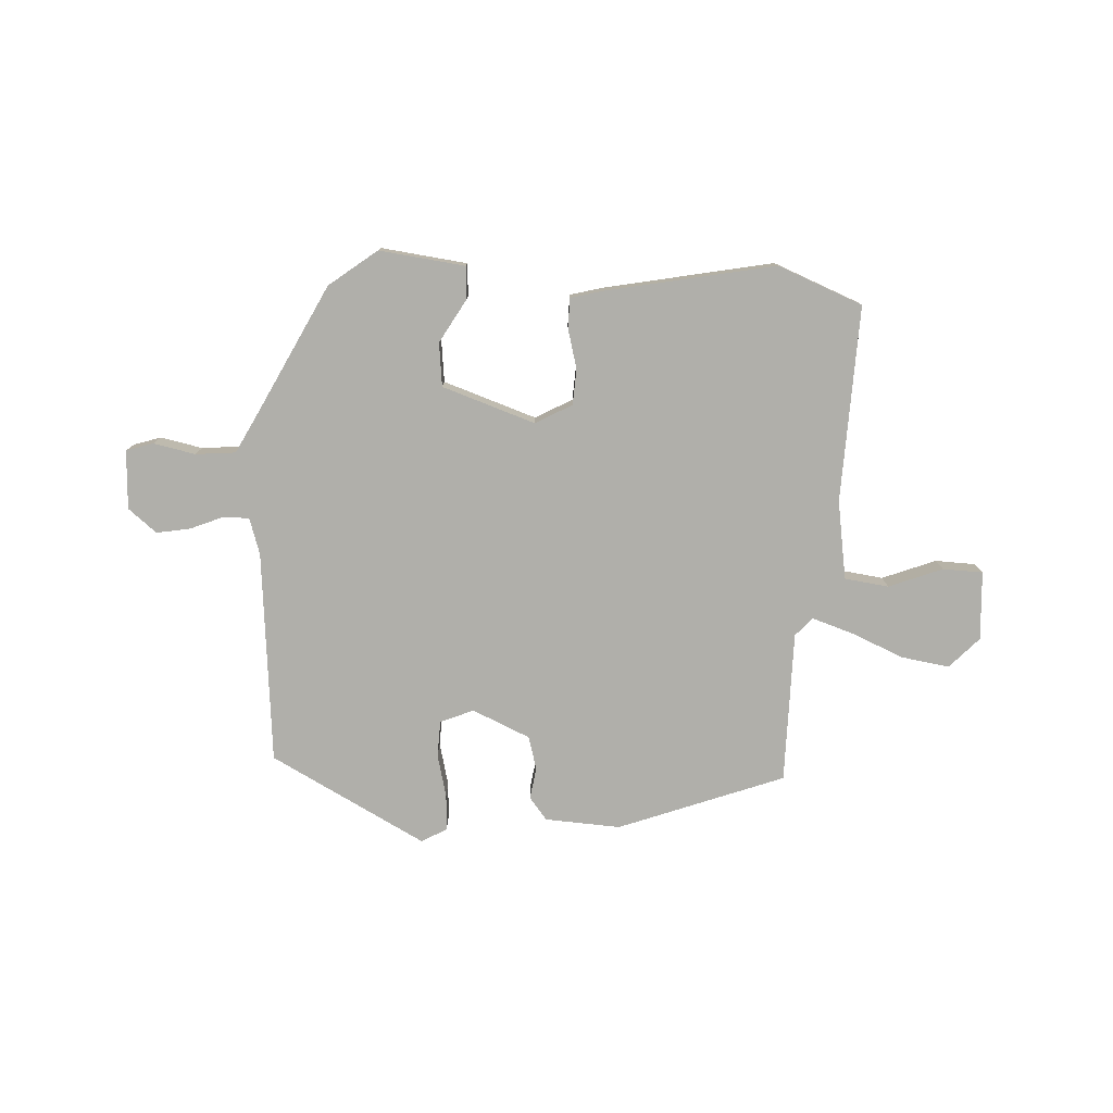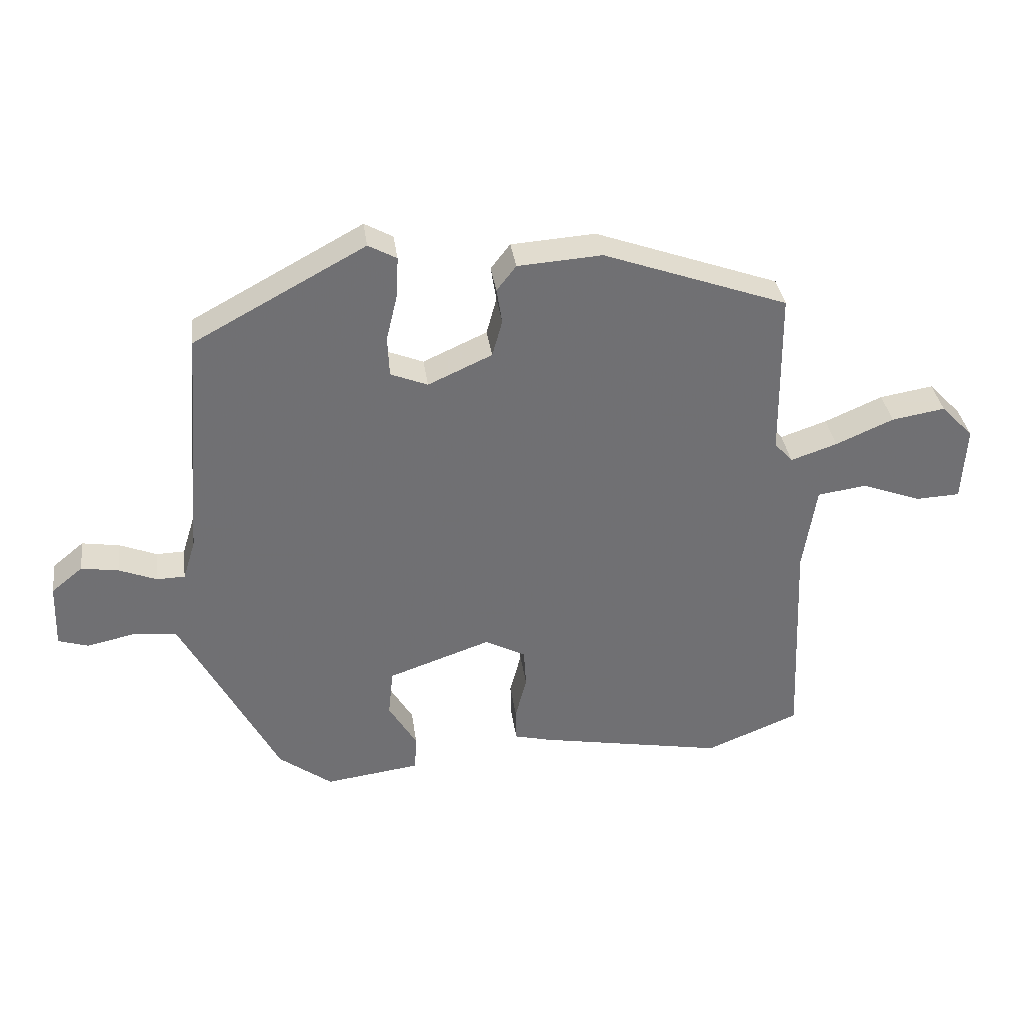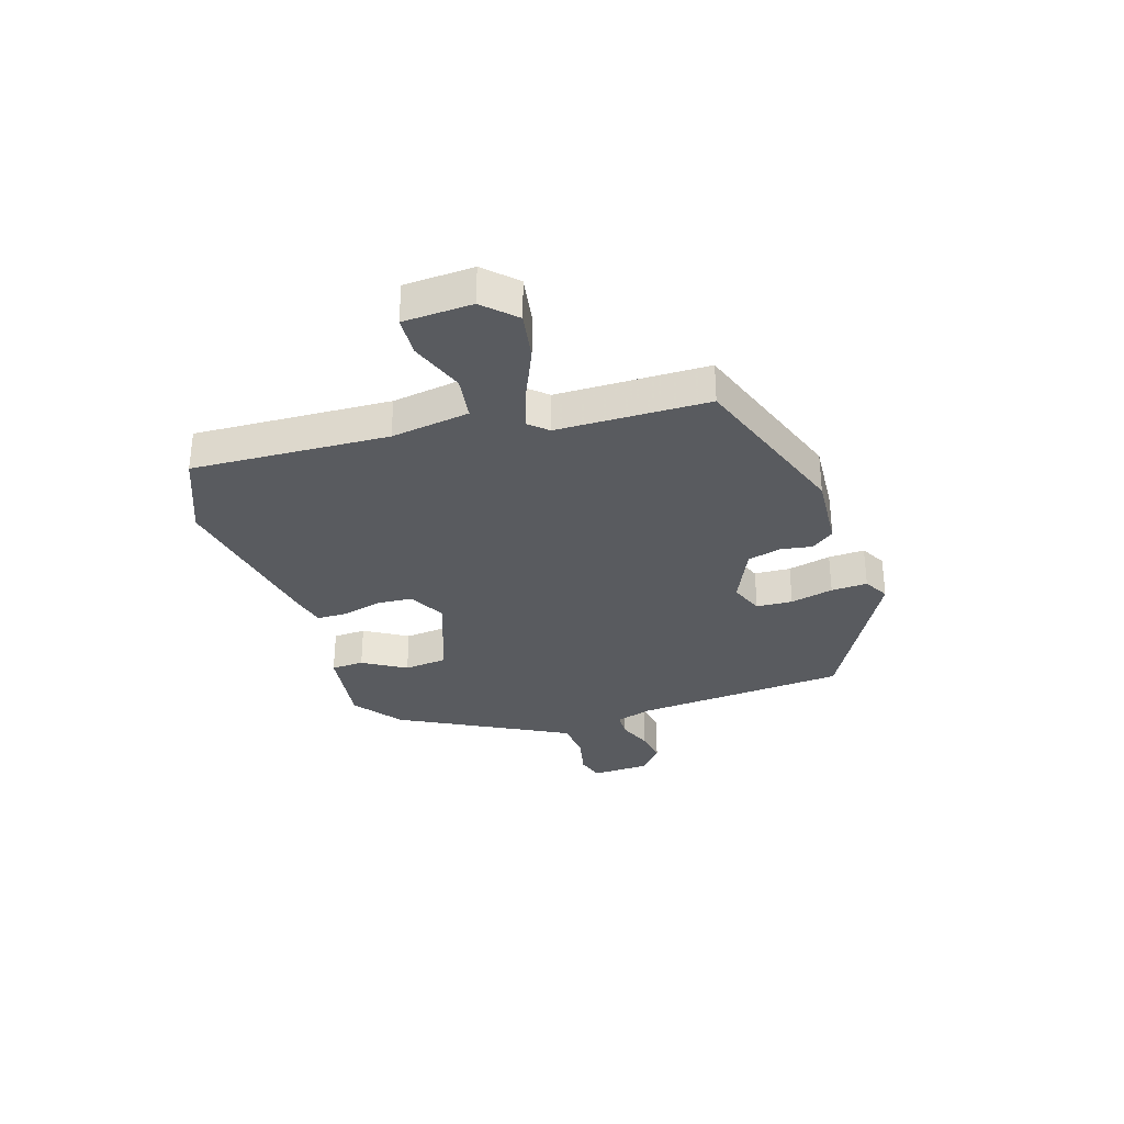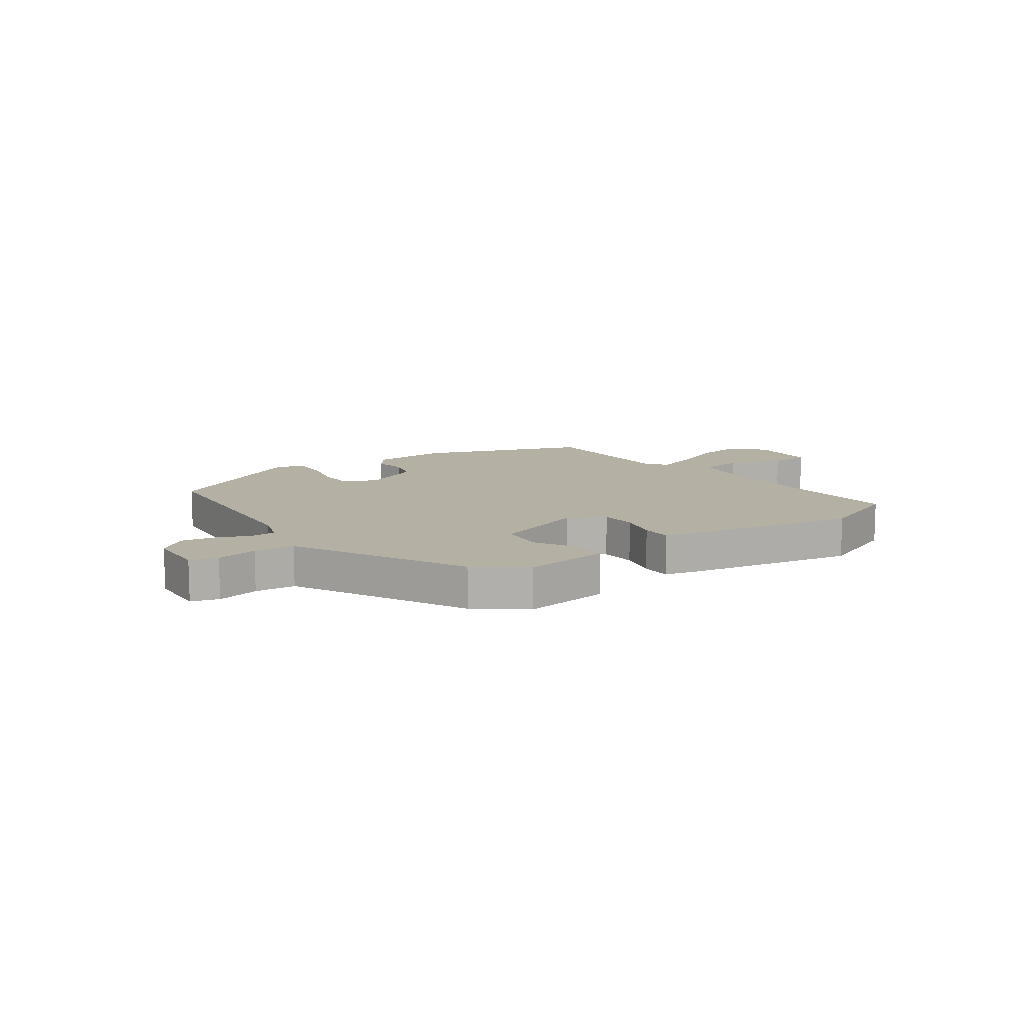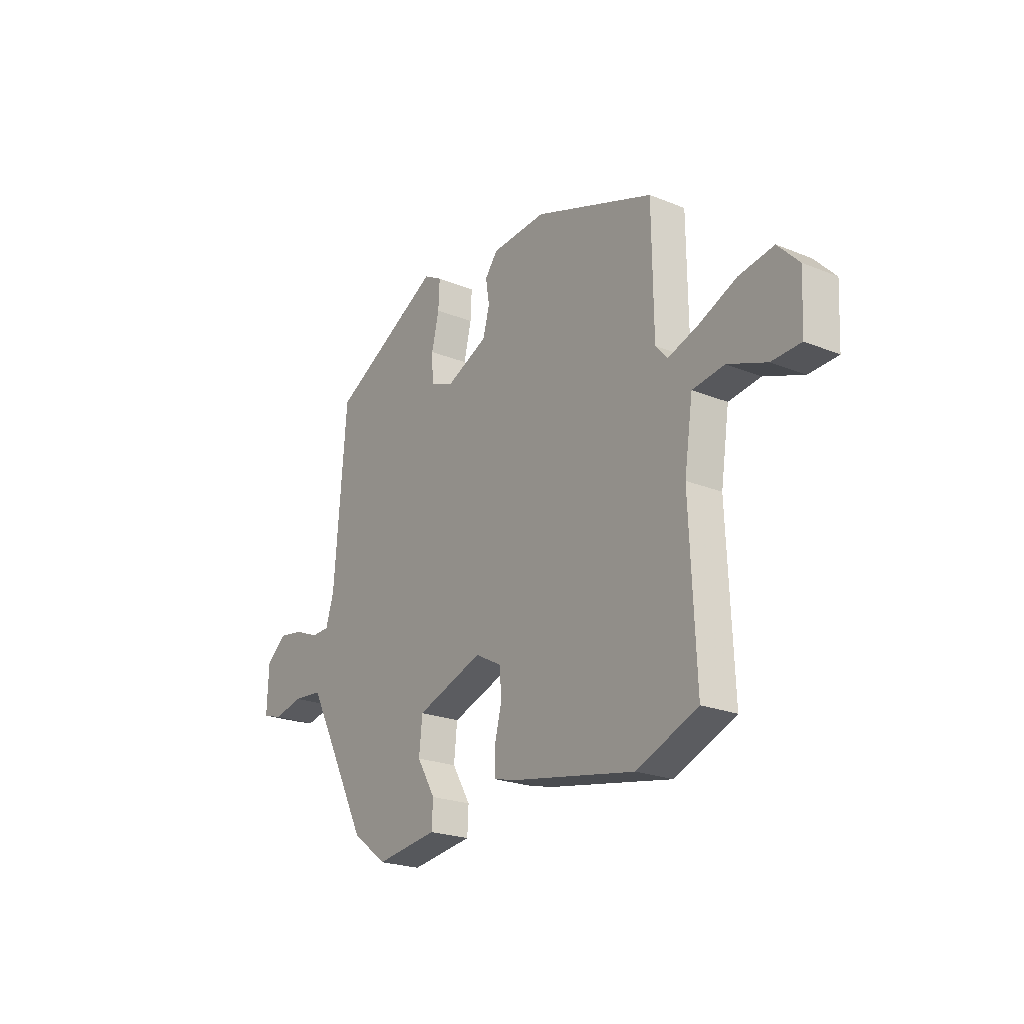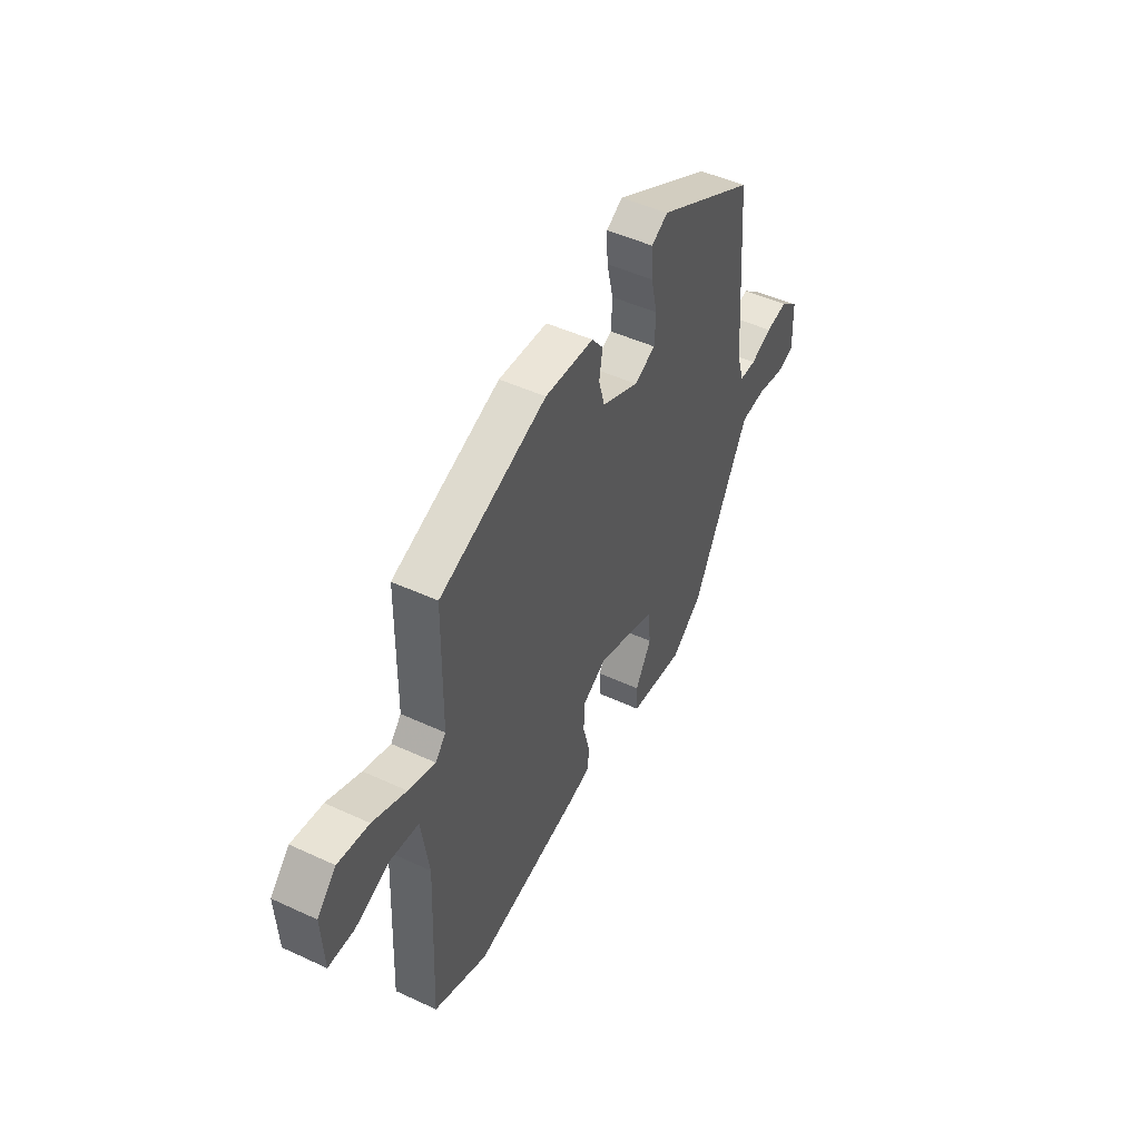
<metadata>
{"format":"obj","ext":"obj","renderer":"f3d","projection":"perspective","resolution":1024,"background":"white","views":[{"elev":-78.0,"azim":177.5,"up":"+Y"},{"elev":35.4,"azim":172.2,"up":"+Z"},{"elev":-32.0,"azim":-72.5,"up":"+Y"},{"elev":11.4,"azim":145.0,"up":"+Y"},{"elev":-22.7,"azim":-124.9,"up":"+Z"},{"elev":48.2,"azim":-62.6,"up":"+Z"}]}
</metadata>
<code>
v 0.386 0.07 -0.477
v 0.301 0.07 -0.541
v 0.149 0.07 -0.521
v 0.146 0.07 -0.463
v 0.191 0.07 -0.387
v 0.183 0.07 -0.31
v 0.019 0.07 -0.253
v -0.046 0.07 -0.288
v -0.05 0.07 -0.351
v -0.032 0.07 -0.421
v -0.033 0.07 -0.474
v -0.092 0.07 -0.489
v -0.39 0.07 -0.545
v -0.539 0.07 -0.484
v -0.524 0.07 -0.137
v -0.545 0.07 0.002
v -0.623 0.07 0.013
v -0.718 0.07 -0.023
v -0.789 0.07 -0.02
v -0.795 0.07 0.102
v -0.743 0.07 0.156
v -0.658 0.07 0.142
v -0.566 0.07 0.102
v -0.492 0.07 0.077
v -0.463 0.07 0.11
v -0.46 0.07 0.378
v -0.166 0.07 0.485
v -0.032 0.07 0.476
v -0.001 0.07 0.436
v -0.01 0.07 0.38
v 0.006 0.07 0.321
v 0.108 0.07 0.275
v 0.167 0.07 0.299
v 0.17 0.07 0.363
v 0.152 0.07 0.439
v 0.149 0.07 0.503
v 0.194 0.07 0.528
v 0.467 0.07 0.38
v 0.497 0.07 0.003
v 0.517 0.07 -0.061
v 0.562 0.07 -0.062
v 0.621 0.07 -0.038
v 0.681 0.07 -0.028
v 0.731 0.07 -0.069
v 0.735 0.07 -0.173
v 0.687 0.07 -0.188
v 0.613 0.07 -0.172
v 0.542 0.07 -0.178
v 0.497 0.07 -0.263
v 0.386 0 -0.477
v 0.301 0 -0.541
v 0.149 0 -0.521
v 0.146 0 -0.463
v 0.191 0 -0.387
v 0.183 0 -0.31
v 0.019 0 -0.253
v -0.046 0 -0.288
v -0.05 0 -0.351
v -0.032 0 -0.421
v -0.033 0 -0.474
v -0.092 0 -0.489
v -0.39 0 -0.545
v -0.539 0 -0.484
v -0.524 0 -0.137
v -0.545 0 0.002
v -0.623 0 0.013
v -0.718 0 -0.023
v -0.789 0 -0.02
v -0.795 0 0.102
v -0.743 0 0.156
v -0.658 0 0.142
v -0.566 0 0.102
v -0.492 0 0.077
v -0.463 0 0.11
v -0.46 0 0.378
v -0.166 0 0.485
v -0.032 0 0.476
v -0.001 0 0.436
v -0.01 0 0.38
v 0.006 0 0.321
v 0.108 0 0.275
v 0.167 0 0.299
v 0.17 0 0.363
v 0.152 0 0.439
v 0.149 0 0.503
v 0.194 0 0.528
v 0.467 0 0.38
v 0.497 0 0.003
v 0.517 0 -0.061
v 0.562 0 -0.062
v 0.621 0 -0.038
v 0.681 0 -0.028
v 0.731 0 -0.069
v 0.735 0 -0.173
v 0.687 0 -0.188
v 0.613 0 -0.172
v 0.542 0 -0.178
v 0.497 0 -0.263
f 45 46 47
f 44 45 47
f 43 44 47
f 42 43 47
f 41 42 47
f 40 41 47 48
f 39 40 48 49
f 39 49 1
f 38 39 1
f 37 38 1
f 36 37 1
f 35 36 1
f 34 35 1
f 28 29 30
f 27 28 30
f 26 27 30
f 25 26 30
f 24 25 30 31
f 21 22 23
f 20 21 23
f 19 20 23
f 18 19 23
f 17 18 23
f 16 17 23 24
f 24 31 32
f 16 24 32
f 15 16 32
f 13 14 15
f 12 13 15
f 11 12 15
f 10 11 15
f 9 10 15
f 3 4 5
f 2 3 5
f 1 2 5
f 1 5 6
f 34 1 6
f 33 34 6
f 8 9 15
f 15 32 33
f 8 15 33
f 7 8 33
f 6 7 33
f 96 95 94
f 96 94 93
f 96 93 92
f 96 92 91
f 96 91 90
f 97 96 90 89
f 98 97 89 88
f 50 98 88
f 50 88 87
f 50 87 86
f 50 86 85
f 50 85 84
f 50 84 83
f 79 78 77
f 79 77 76
f 79 76 75
f 79 75 74
f 80 79 74 73
f 72 71 70
f 72 70 69
f 72 69 68
f 72 68 67
f 72 67 66
f 73 72 66 65
f 81 80 73
f 81 73 65
f 81 65 64
f 64 63 62
f 64 62 61
f 64 61 60
f 64 60 59
f 64 59 58
f 54 53 52
f 54 52 51
f 54 51 50
f 55 54 50
f 55 50 83
f 55 83 82
f 64 58 57
f 82 81 64
f 82 64 57
f 82 57 56
f 82 56 55
f 1 50 51 2
f 2 51 52 3
f 3 52 53 4
f 4 53 54 5
f 5 54 55 6
f 6 55 56 7
f 7 56 57 8
f 8 57 58 9
f 9 58 59 10
f 10 59 60 11
f 11 60 61 12
f 12 61 62 13
f 13 62 63 14
f 14 63 64 15
f 15 64 65 16
f 16 65 66 17
f 17 66 67 18
f 18 67 68 19
f 19 68 69 20
f 20 69 70 21
f 21 70 71 22
f 22 71 72 23
f 23 72 73 24
f 24 73 74 25
f 25 74 75 26
f 26 75 76 27
f 27 76 77 28
f 28 77 78 29
f 29 78 79 30
f 30 79 80 31
f 31 80 81 32
f 32 81 82 33
f 33 82 83 34
f 34 83 84 35
f 35 84 85 36
f 36 85 86 37
f 37 86 87 38
f 38 87 88 39
f 39 88 89 40
f 40 89 90 41
f 41 90 91 42
f 42 91 92 43
f 43 92 93 44
f 44 93 94 45
f 45 94 95 46
f 46 95 96 47
f 47 96 97 48
f 48 97 98 49
f 49 98 50 1

</code>
